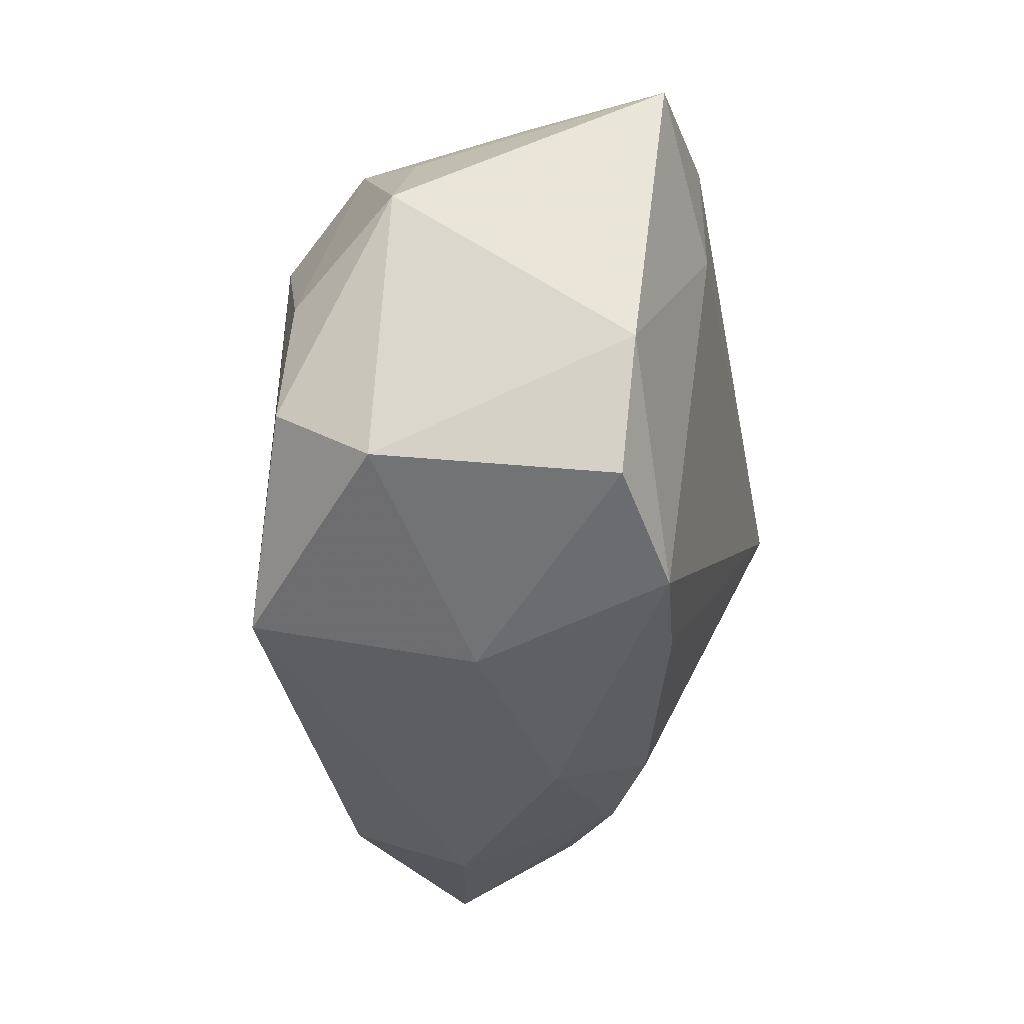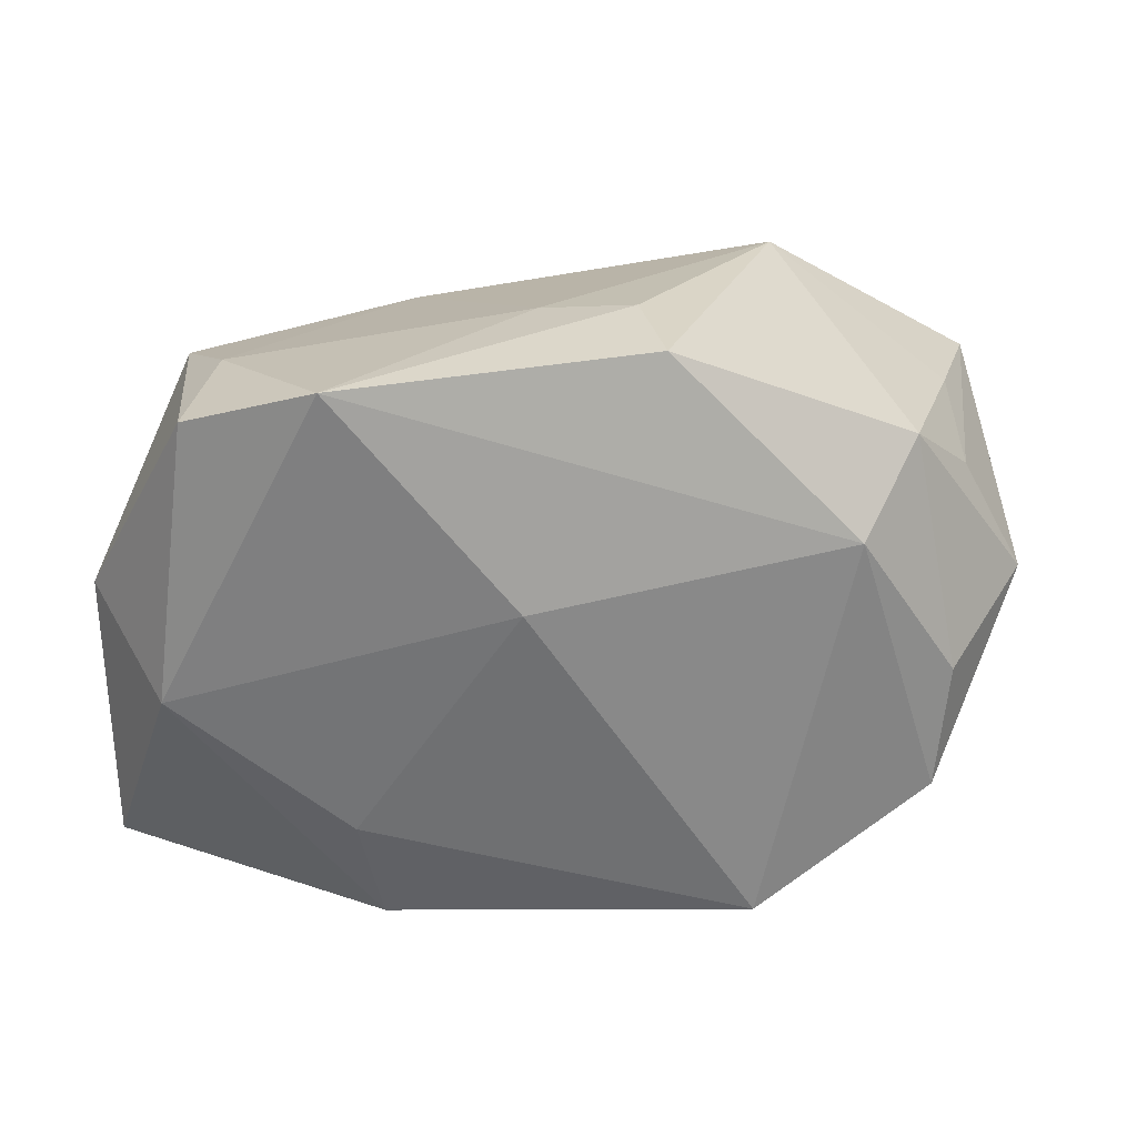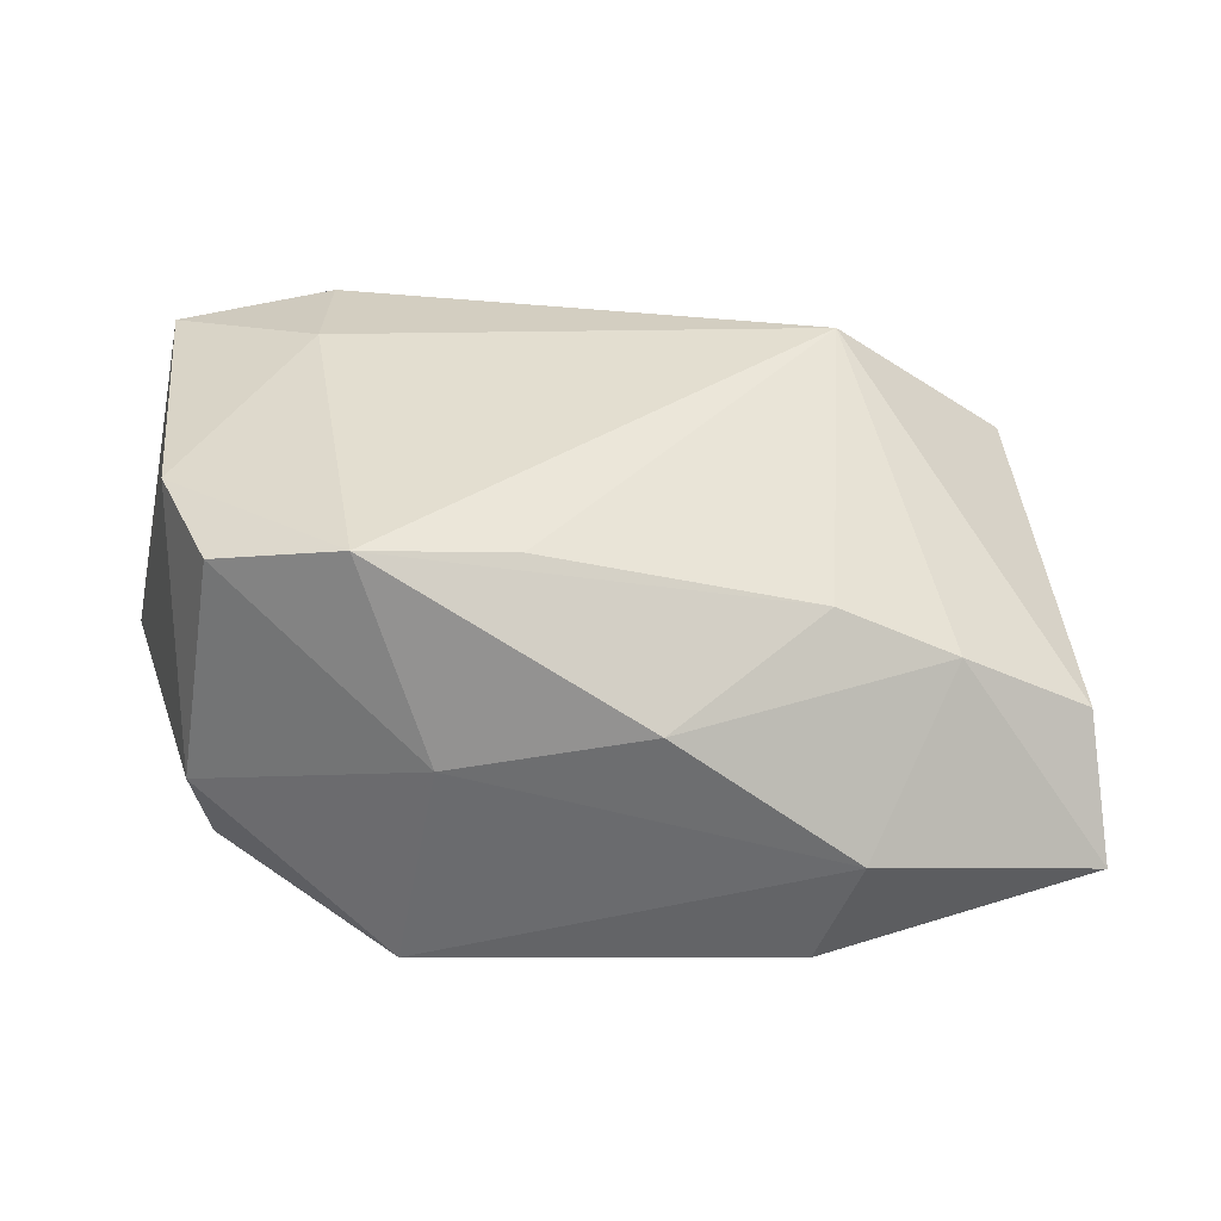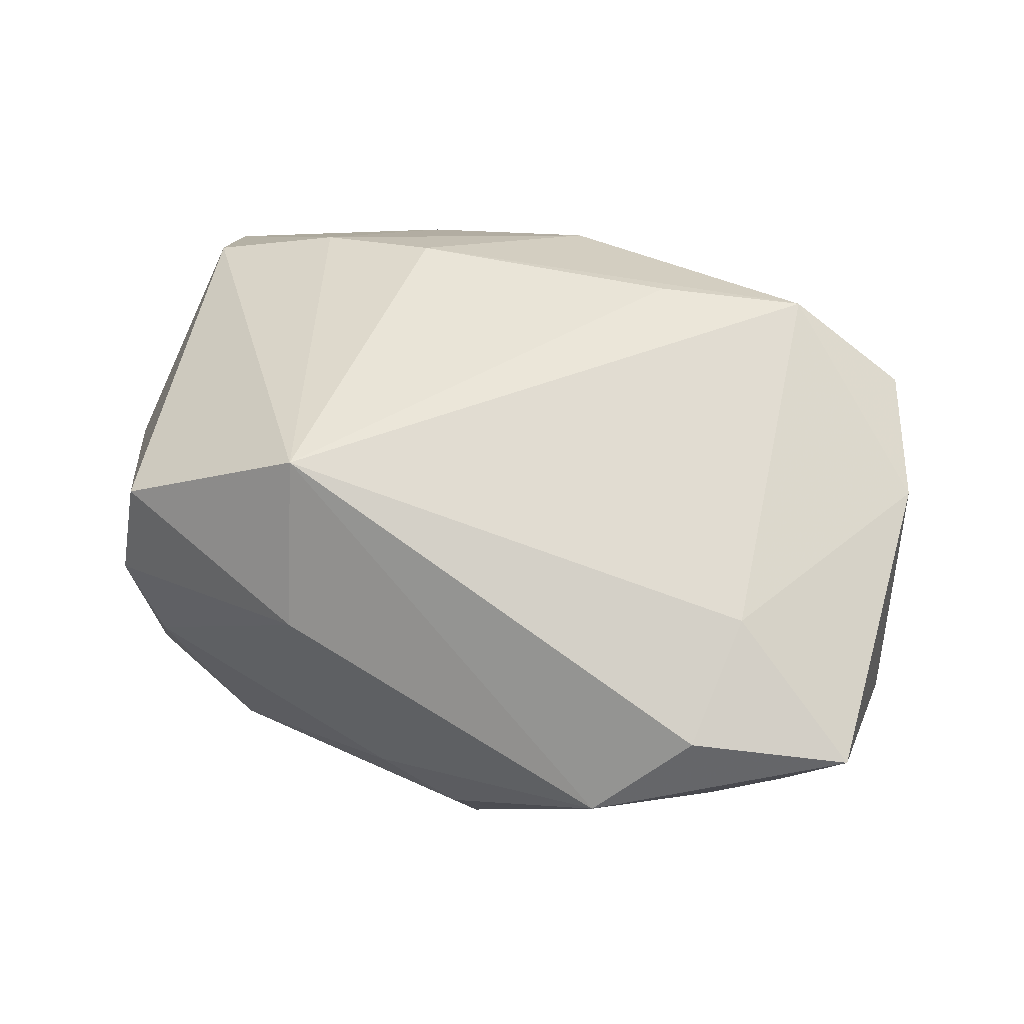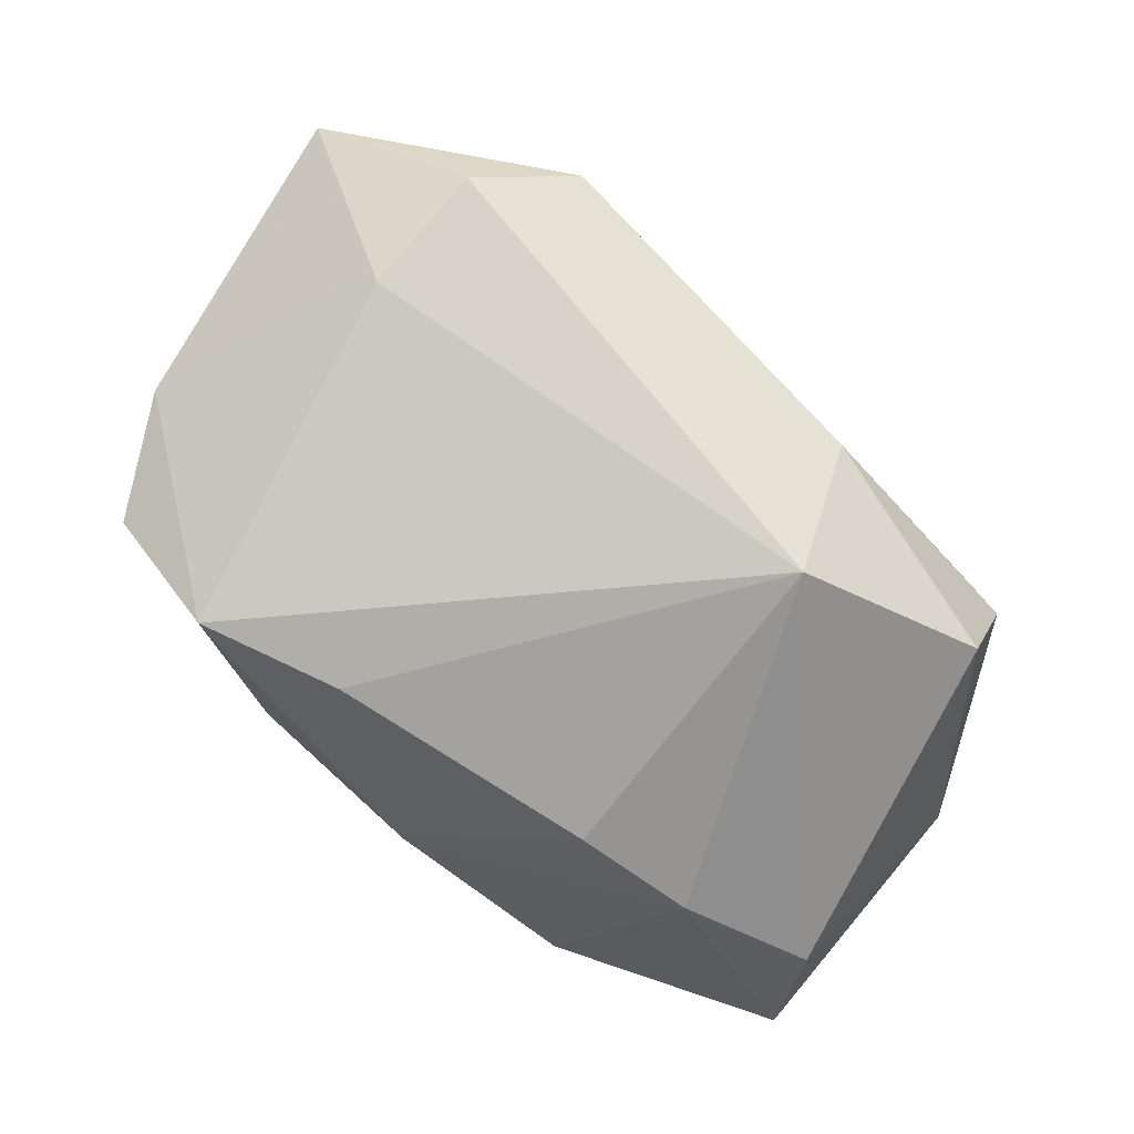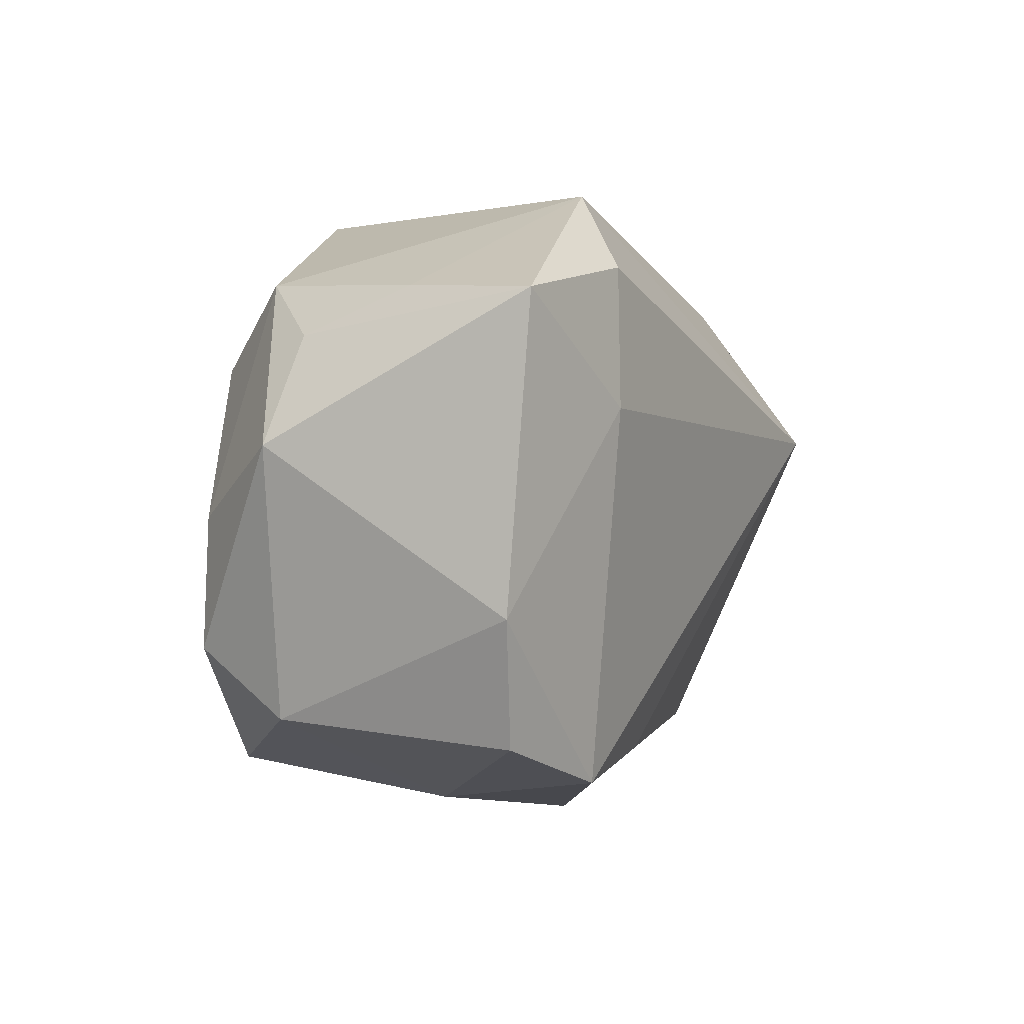
<metadata>
{"format":"obj","ext":"obj","renderer":"f3d","projection":"perspective","resolution":1024,"background":"white","views":[{"elev":-41.9,"azim":-78.5,"up":"+Y"},{"elev":-60.4,"azim":-178.8,"up":"+Z"},{"elev":25.1,"azim":2.4,"up":"+Z"},{"elev":79.9,"azim":-155.9,"up":"+Z"},{"elev":76.3,"azim":40.0,"up":"+Z"},{"elev":-7.8,"azim":-62.7,"up":"+Y"}]}
</metadata>
<code>
v -0.02993 -0.02511 0.01624
v 0.03375 0.02136 0.003331
v 0.03433 0.01505 0.01263
v 0.03496 -0.0005796 -0.02078
v 0.01912 0.007662 0.02438
v 0.02922 0.02498 -0.006263
v 0.01932 0.02888 -0.02169
v -0.005534 -0.02414 0.01682
v -0.03907 0.01199 0.02285
v -0.01831 -0.0277 0.0183
v 0.03117 0.02515 -0.0188
v -0.03441 -0.004227 -0.01174
v 0.01838 -0.02004 0.01084
v 0.02134 -0.02758 -0.008282
v -0.03335 -0.02225 -0.004482
v -0.03553 0.01437 0.009485
v 0.04012 -0.01423 -0.0005659
v -0.03516 -0.01463 0.01859
v -0.04163 0.0004203 -0.001232
v 0.0139 0.0209 0.01626
v -0.008695 0.0288 -0.01469
v -0.03622 0.01088 -0.000731
v 0.02882 -0.01836 0.005795
v -0.01237 -0.02883 0.0002445
v -0.03078 0.01721 -0.007327
v -0.01633 -0.02493 -0.01933
v 0.005344 -0.02968 0.004065
v -0.006508 0.02902 -0.005553
v -0.02509 0.004137 0.02438
v 0.003601 0.008471 -0.02253
v -0.01955 0.0251 0.01816
v 0.01737 -0.02519 -0.01825
v 0.04168 -0.01921 -0.01284
v 0.04168 0.005949 -0.01091
v -0.03292 -0.01573 -0.01304
v -0.02541 0.01645 0.02438
v 0.00205 0.02824 -0.004011
v 0.01915 -0.01452 -0.02035
v -0.02538 0.01104 -0.0158
f 34 17 33
f 23 17 5
f 14 33 23
f 23 33 17
f 24 26 14
f 11 2 34
f 5 17 3
f 3 17 34
f 34 2 3
f 1 24 10
f 5 29 10
f 6 11 7
f 2 11 6
f 16 22 9
f 9 31 16
f 20 3 2
f 2 6 20
f 5 3 20
f 20 31 5
f 5 31 36
f 36 31 9
f 36 29 5
f 9 29 36
f 7 11 4
f 34 33 4
f 4 11 34
f 14 23 27
f 27 24 14
f 27 10 24
f 5 10 8
f 18 29 9
f 1 10 18
f 18 10 29
f 39 26 35
f 22 16 25
f 25 16 31
f 37 6 7
f 7 28 37
f 37 28 31
f 31 20 37
f 37 20 6
f 32 4 33
f 32 33 14
f 14 26 32
f 7 4 30
f 39 7 30
f 30 26 39
f 10 27 13
f 13 8 10
f 13 27 23
f 13 23 5
f 5 8 13
f 1 18 15
f 15 35 26
f 15 24 1
f 26 24 15
f 22 25 19
f 9 22 19
f 35 15 19
f 19 18 9
f 19 15 18
f 31 28 21
f 21 25 31
f 21 28 7
f 21 7 39
f 39 25 21
f 38 32 26
f 4 32 38
f 26 30 38
f 38 30 4
f 12 25 39
f 12 19 25
f 39 35 12
f 35 19 12

</code>
